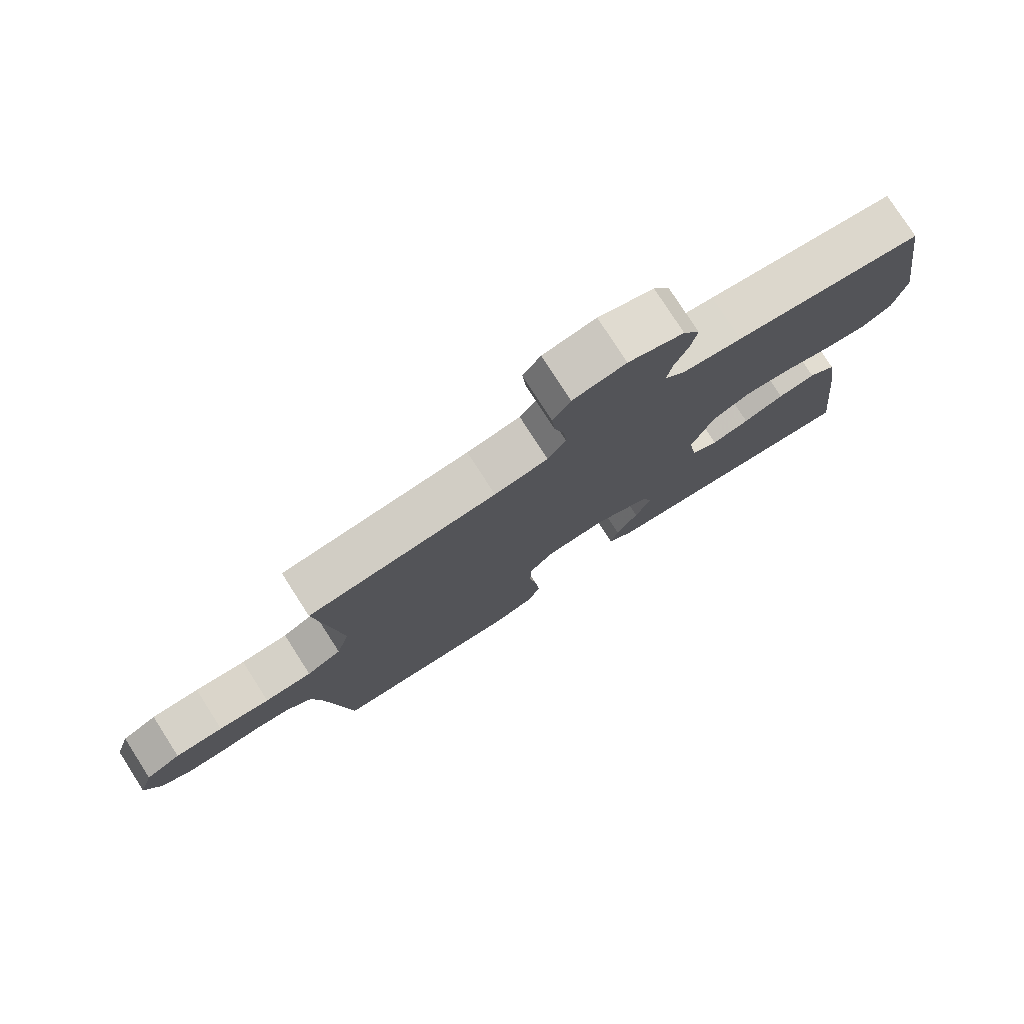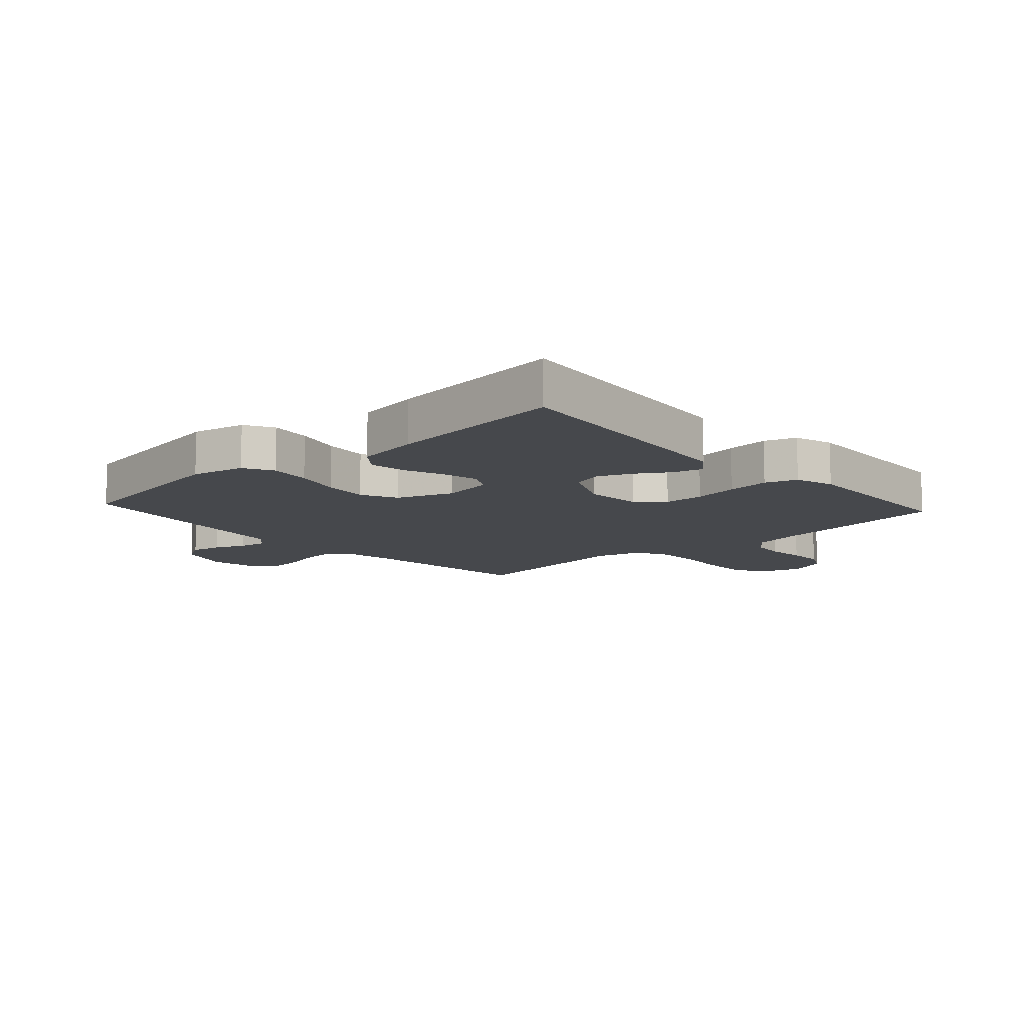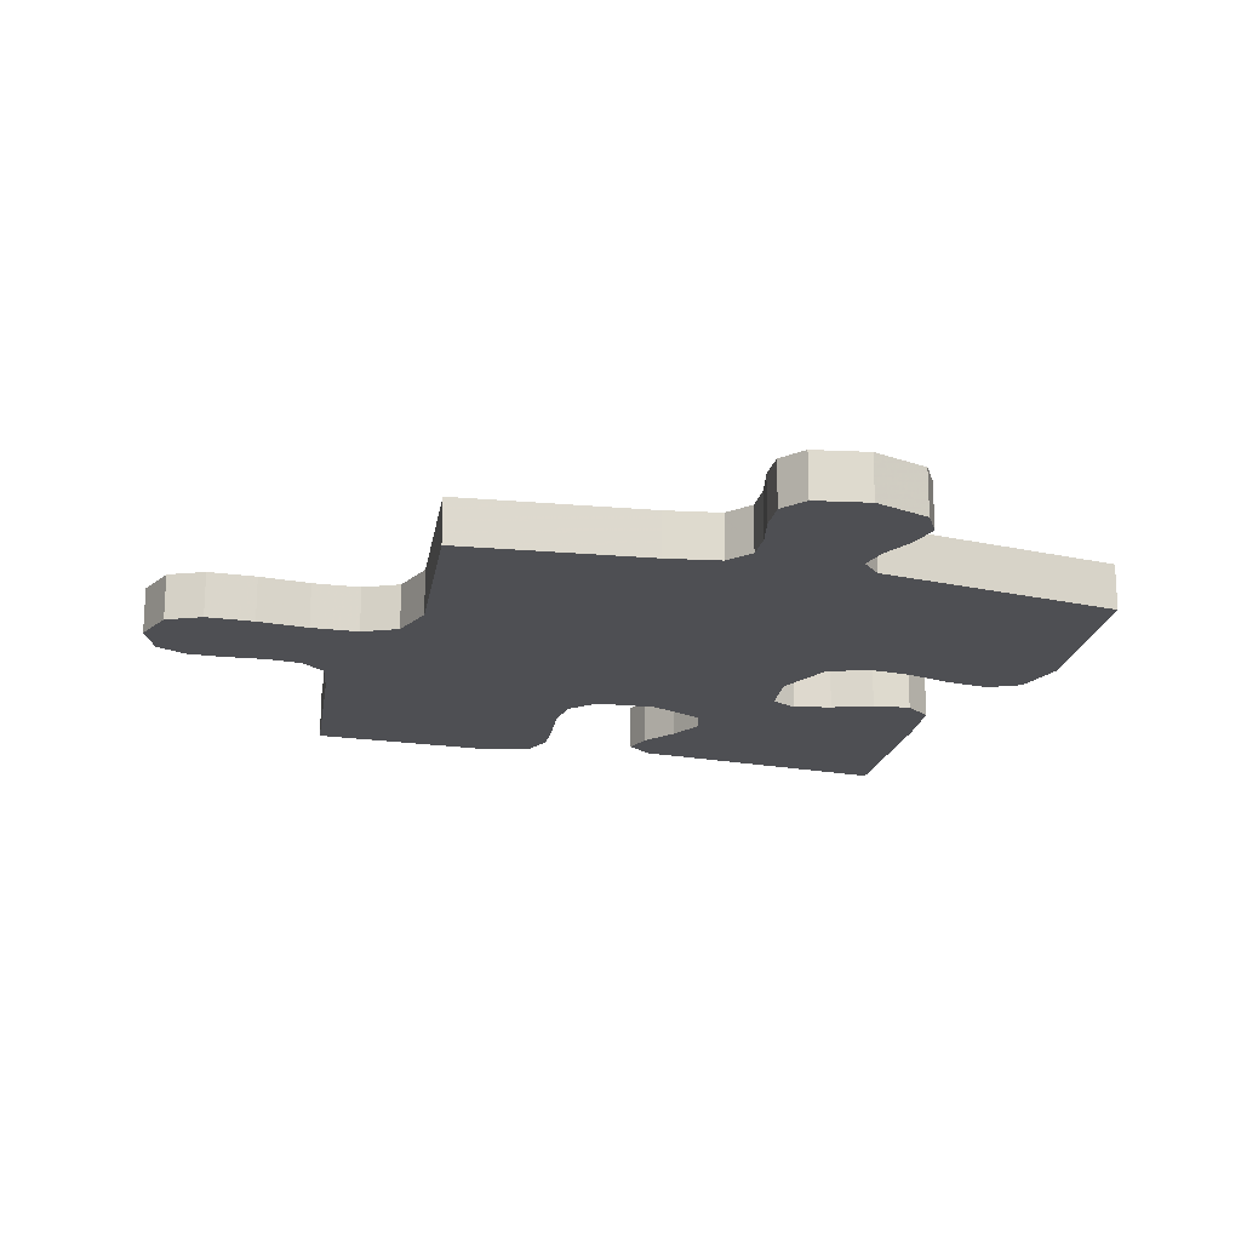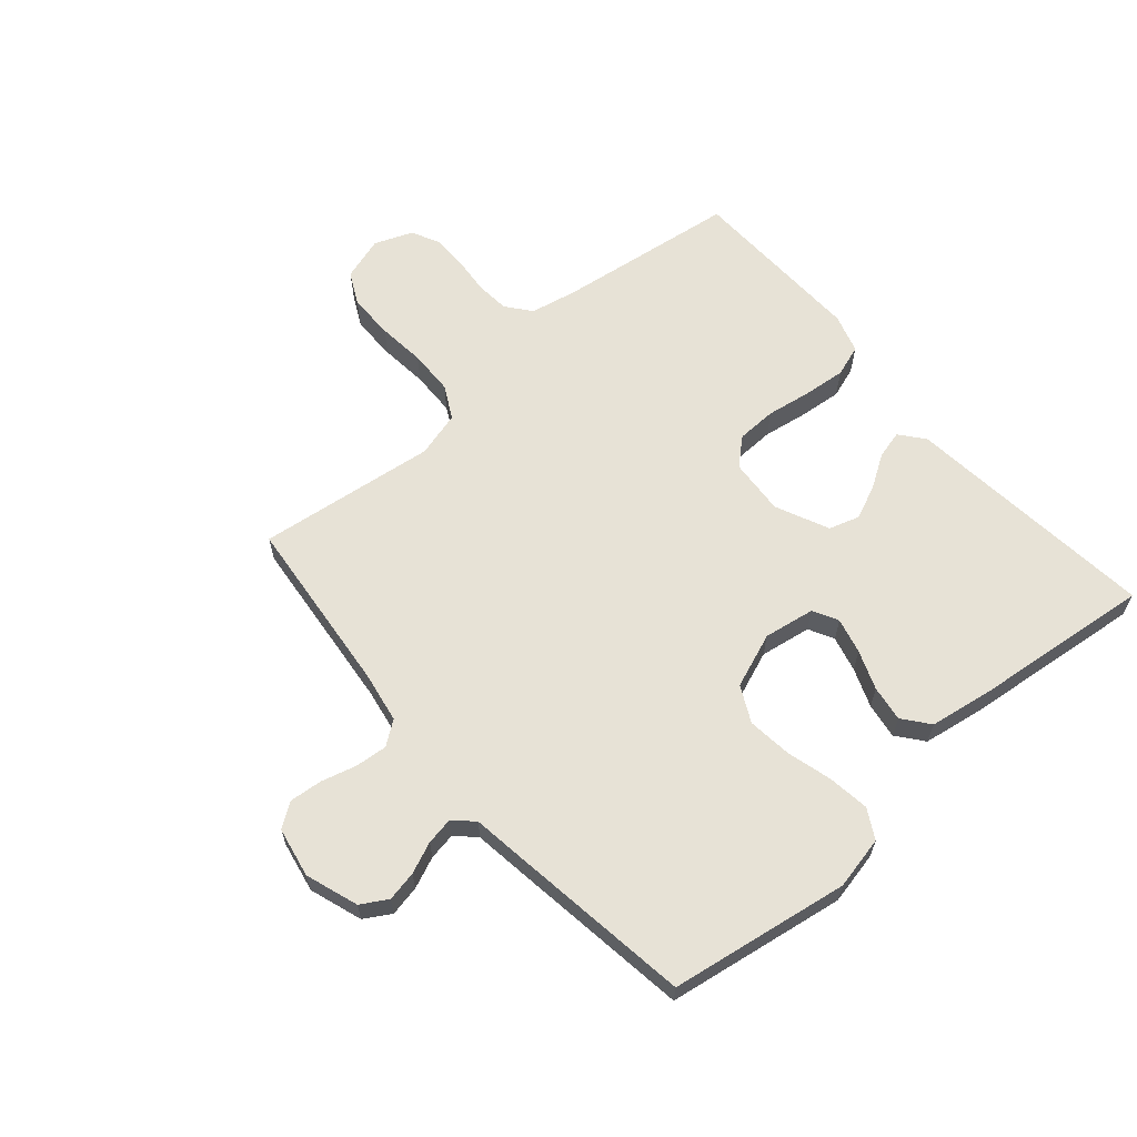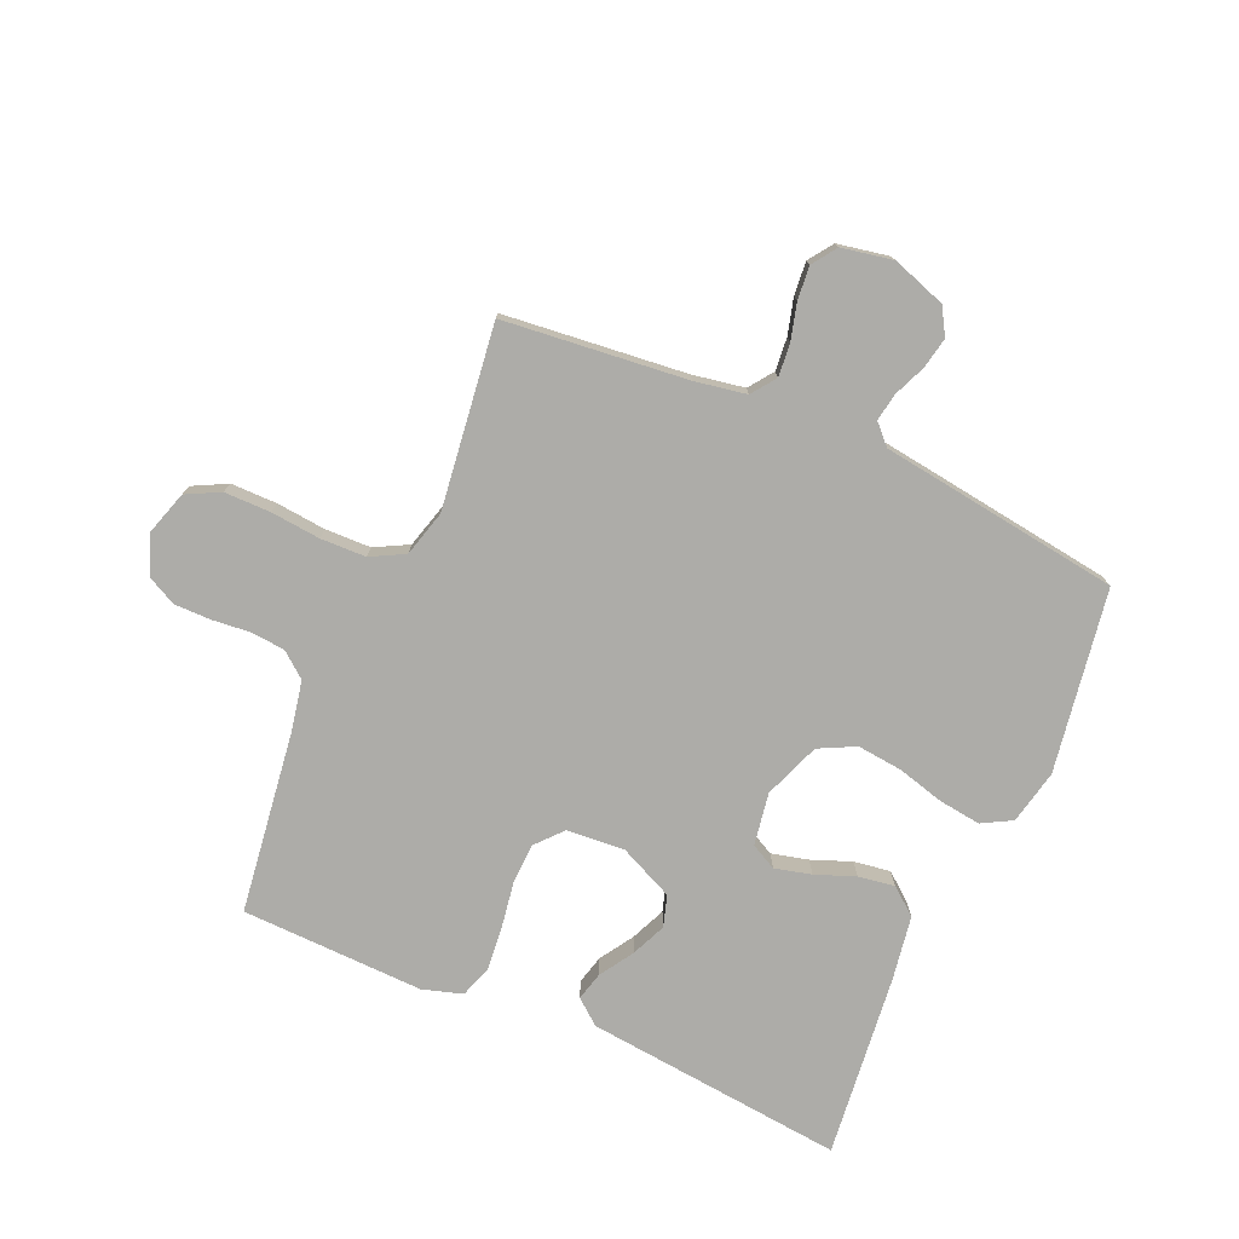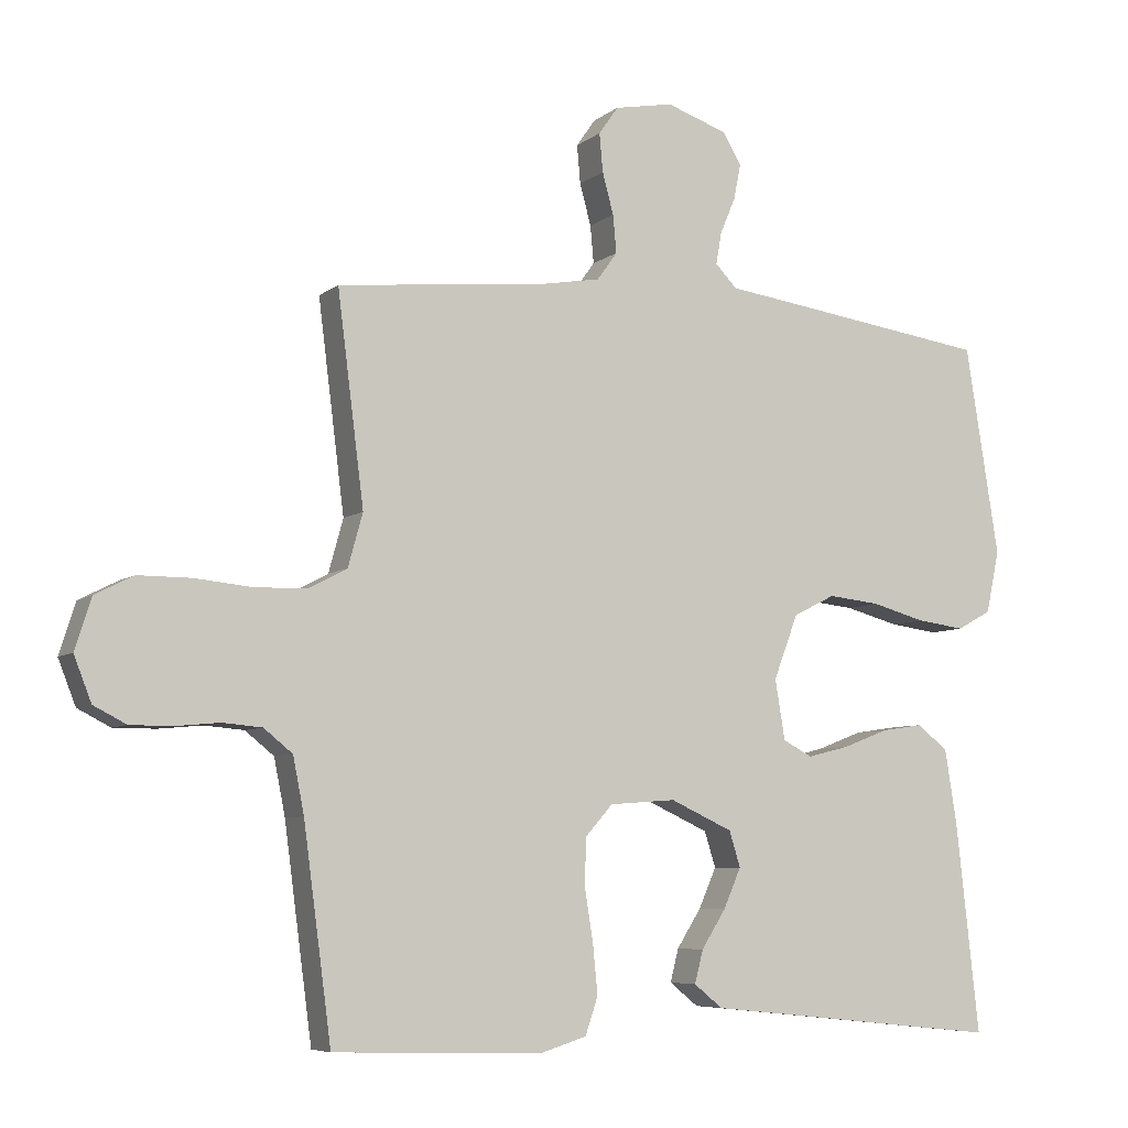
<metadata>
{"format":"obj","ext":"obj","renderer":"f3d","projection":"perspective","resolution":1024,"background":"white","views":[{"elev":78.0,"azim":-32.7,"up":"+Z"},{"elev":-11.3,"azim":132.3,"up":"+Y"},{"elev":-18.1,"azim":-16.0,"up":"+Y"},{"elev":63.0,"azim":49.2,"up":"+Y"},{"elev":-76.6,"azim":-23.6,"up":"+Y"},{"elev":-6.6,"azim":-26.3,"up":"+Z"}]}
</metadata>
<code>
v -0.5 0.07 0.5
v -0.2 0.07 0.531
v -0.115 0.07 0.546
v -0.086 0.07 0.586
v -0.091 0.07 0.64
v -0.107 0.07 0.699
v -0.112 0.07 0.754
v -0.084 0.07 0.794
v 0 0.07 0.81
v 0.088 0.07 0.78
v 0.114 0.07 0.736
v 0.104 0.07 0.685
v 0.082 0.07 0.633
v 0.074 0.07 0.587
v 0.105 0.07 0.555
v 0.2 0.07 0.542
v 0.5 0.07 0.5
v 0.548 0.07 0.2
v 0.529 0.07 0.111
v 0.48 0.07 0.084
v 0.411 0.07 0.093
v 0.334 0.07 0.114
v 0.26 0.07 0.122
v 0.2 0.07 0.092
v 0.165 0.07 0
v 0.179 0.07 -0.086
v 0.221 0.07 -0.108
v 0.281 0.07 -0.093
v 0.346 0.07 -0.068
v 0.406 0.07 -0.059
v 0.45 0.07 -0.094
v 0.467 0.07 -0.2
v 0.5 0.07 -0.5
v 0.2 0.07 -0.469
v 0.074 0.07 -0.456
v 0.033 0.07 -0.423
v 0.045 0.07 -0.376
v 0.08 0.07 -0.321
v 0.105 0.07 -0.264
v 0.089 0.07 -0.213
v 0 0.07 -0.172
v -0.095 0.07 -0.179
v -0.134 0.07 -0.223
v -0.136 0.07 -0.29
v -0.124 0.07 -0.365
v -0.117 0.07 -0.436
v -0.135 0.07 -0.489
v -0.2 0.07 -0.509
v -0.5 0.07 -0.5
v -0.54 0.07 -0.2
v -0.556 0.07 -0.12
v -0.597 0.07 -0.087
v -0.653 0.07 -0.082
v -0.716 0.07 -0.088
v -0.776 0.07 -0.088
v -0.823 0.07 -0.064
v -0.848 0.07 0
v -0.825 0.07 0.073
v -0.77 0.07 0.101
v -0.694 0.07 0.101
v -0.613 0.07 0.093
v -0.538 0.07 0.095
v -0.483 0.07 0.124
v -0.462 0.07 0.2
v -0.5 0 0.5
v -0.2 0 0.531
v -0.115 0 0.546
v -0.086 0 0.586
v -0.091 0 0.64
v -0.107 0 0.699
v -0.112 0 0.754
v -0.084 0 0.794
v 0 0 0.81
v 0.088 0 0.78
v 0.114 0 0.736
v 0.104 0 0.685
v 0.082 0 0.633
v 0.074 0 0.587
v 0.105 0 0.555
v 0.2 0 0.542
v 0.5 0 0.5
v 0.548 0 0.2
v 0.529 0 0.111
v 0.48 0 0.084
v 0.411 0 0.093
v 0.334 0 0.114
v 0.26 0 0.122
v 0.2 0 0.092
v 0.165 0 0
v 0.179 0 -0.086
v 0.221 0 -0.108
v 0.281 0 -0.093
v 0.346 0 -0.068
v 0.406 0 -0.059
v 0.45 0 -0.094
v 0.467 0 -0.2
v 0.5 0 -0.5
v 0.2 0 -0.469
v 0.074 0 -0.456
v 0.033 0 -0.423
v 0.045 0 -0.376
v 0.08 0 -0.321
v 0.105 0 -0.264
v 0.089 0 -0.213
v 0 0 -0.172
v -0.095 0 -0.179
v -0.134 0 -0.223
v -0.136 0 -0.29
v -0.124 0 -0.365
v -0.117 0 -0.436
v -0.135 0 -0.489
v -0.2 0 -0.509
v -0.5 0 -0.5
v -0.54 0 -0.2
v -0.556 0 -0.12
v -0.597 0 -0.087
v -0.653 0 -0.082
v -0.716 0 -0.088
v -0.776 0 -0.088
v -0.823 0 -0.064
v -0.848 0 0
v -0.825 0 0.073
v -0.77 0 0.101
v -0.694 0 0.101
v -0.613 0 0.093
v -0.538 0 0.095
v -0.483 0 0.124
v -0.462 0 0.2
f 59 60 61
f 58 59 61
f 57 58 61
f 56 57 61
f 55 56 61
f 54 55 61
f 53 54 61
f 52 53 61 62
f 51 52 62 63
f 48 49 50
f 47 48 50
f 46 47 50
f 45 46 50
f 44 45 50
f 50 51 63
f 44 50 63
f 43 44 63
f 36 37 38
f 35 36 38
f 34 35 38
f 34 38 39
f 33 34 39
f 32 33 39
f 31 32 39
f 30 31 39
f 29 30 39
f 28 29 39
f 27 28 39 40
f 20 21 22
f 19 20 22
f 18 19 22
f 17 18 22
f 16 17 22
f 15 16 22
f 14 15 22 23
f 11 12 13
f 10 11 13
f 9 10 13
f 8 9 13
f 7 8 13
f 6 7 13
f 5 6 13
f 4 5 13 14
f 14 23 24
f 4 14 24
f 3 4 24
f 64 1 2
f 64 2 3
f 63 64 3
f 43 63 3
f 42 43 3
f 3 24 25
f 42 3 25
f 41 42 25
f 26 27 40 41
f 25 26 41
f 125 124 123
f 125 123 122
f 125 122 121
f 125 121 120
f 125 120 119
f 125 119 118
f 125 118 117
f 126 125 117 116
f 127 126 116 115
f 114 113 112
f 114 112 111
f 114 111 110
f 114 110 109
f 114 109 108
f 127 115 114
f 127 114 108
f 127 108 107
f 102 101 100
f 102 100 99
f 102 99 98
f 103 102 98
f 103 98 97
f 103 97 96
f 103 96 95
f 103 95 94
f 103 94 93
f 103 93 92
f 104 103 92 91
f 86 85 84
f 86 84 83
f 86 83 82
f 86 82 81
f 86 81 80
f 86 80 79
f 87 86 79 78
f 77 76 75
f 77 75 74
f 77 74 73
f 77 73 72
f 77 72 71
f 77 71 70
f 77 70 69
f 78 77 69 68
f 88 87 78
f 88 78 68
f 88 68 67
f 66 65 128
f 67 66 128
f 67 128 127
f 67 127 107
f 67 107 106
f 89 88 67
f 89 67 106
f 89 106 105
f 105 104 91 90
f 105 90 89
f 1 65 66 2
f 2 66 67 3
f 3 67 68 4
f 4 68 69 5
f 5 69 70 6
f 6 70 71 7
f 7 71 72 8
f 8 72 73 9
f 9 73 74 10
f 10 74 75 11
f 11 75 76 12
f 12 76 77 13
f 13 77 78 14
f 14 78 79 15
f 15 79 80 16
f 16 80 81 17
f 17 81 82 18
f 18 82 83 19
f 19 83 84 20
f 20 84 85 21
f 21 85 86 22
f 22 86 87 23
f 23 87 88 24
f 24 88 89 25
f 25 89 90 26
f 26 90 91 27
f 27 91 92 28
f 28 92 93 29
f 29 93 94 30
f 30 94 95 31
f 31 95 96 32
f 32 96 97 33
f 33 97 98 34
f 34 98 99 35
f 35 99 100 36
f 36 100 101 37
f 37 101 102 38
f 38 102 103 39
f 39 103 104 40
f 40 104 105 41
f 41 105 106 42
f 42 106 107 43
f 43 107 108 44
f 44 108 109 45
f 45 109 110 46
f 46 110 111 47
f 47 111 112 48
f 48 112 113 49
f 49 113 114 50
f 50 114 115 51
f 51 115 116 52
f 52 116 117 53
f 53 117 118 54
f 54 118 119 55
f 55 119 120 56
f 56 120 121 57
f 57 121 122 58
f 58 122 123 59
f 59 123 124 60
f 60 124 125 61
f 61 125 126 62
f 62 126 127 63
f 63 127 128 64
f 64 128 65 1

</code>
